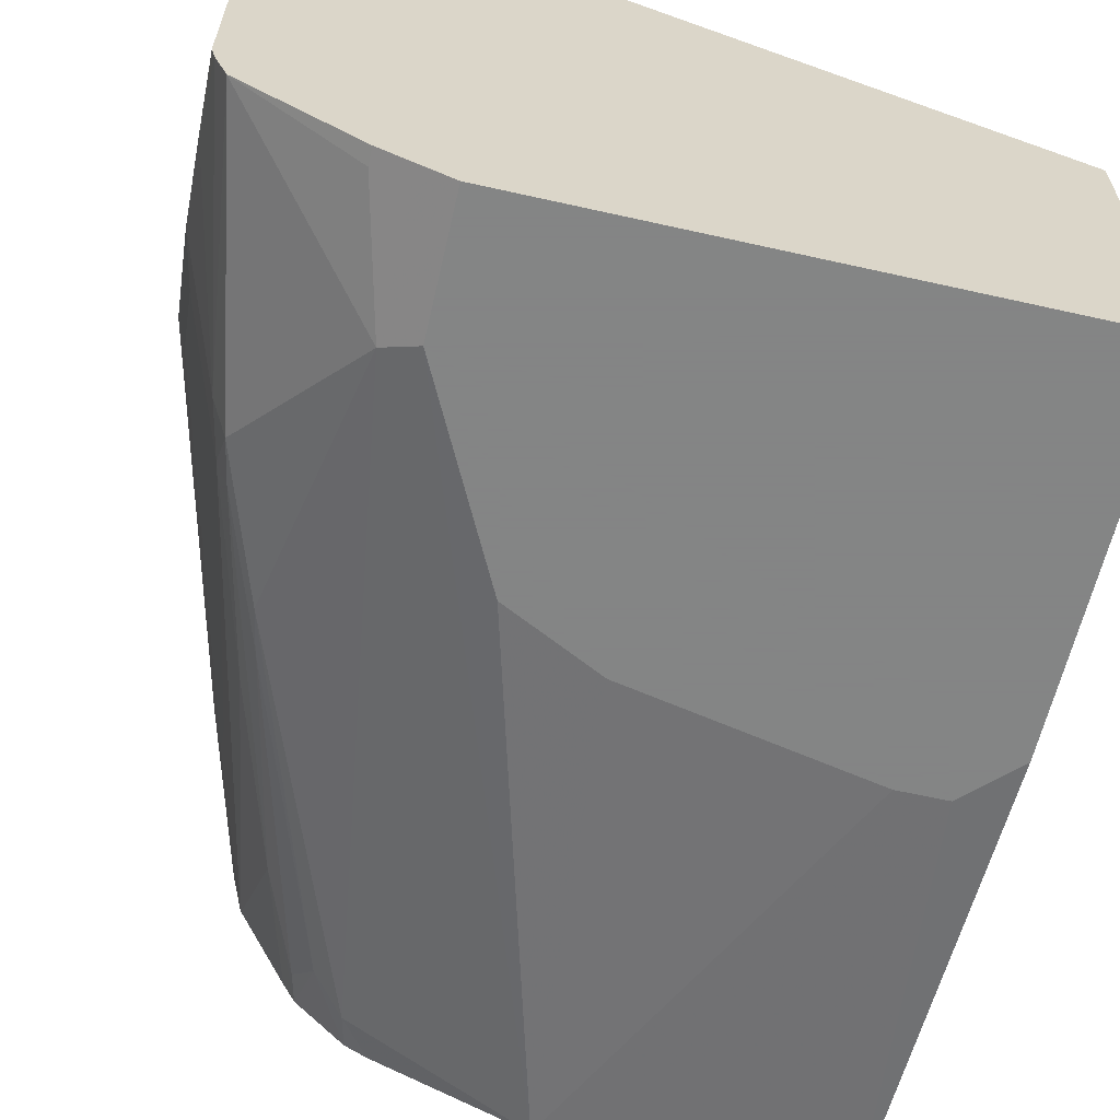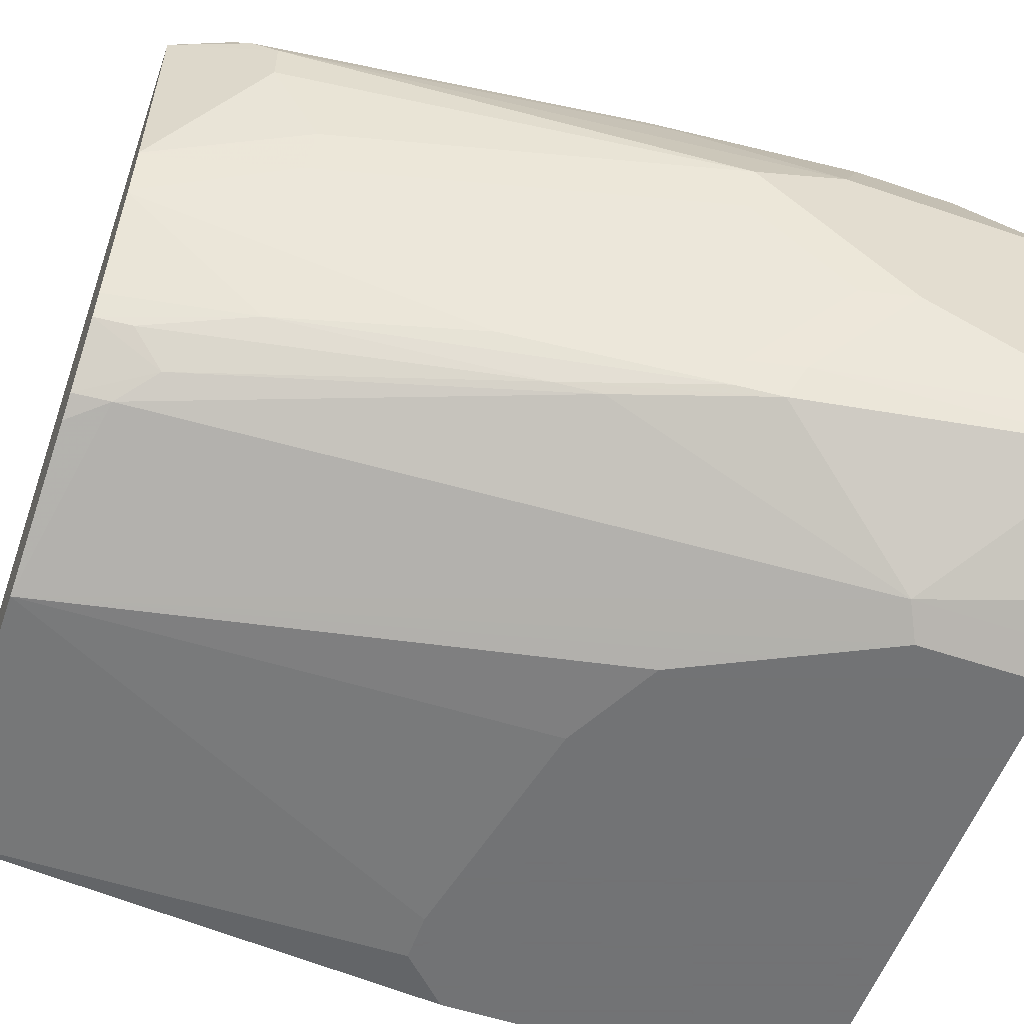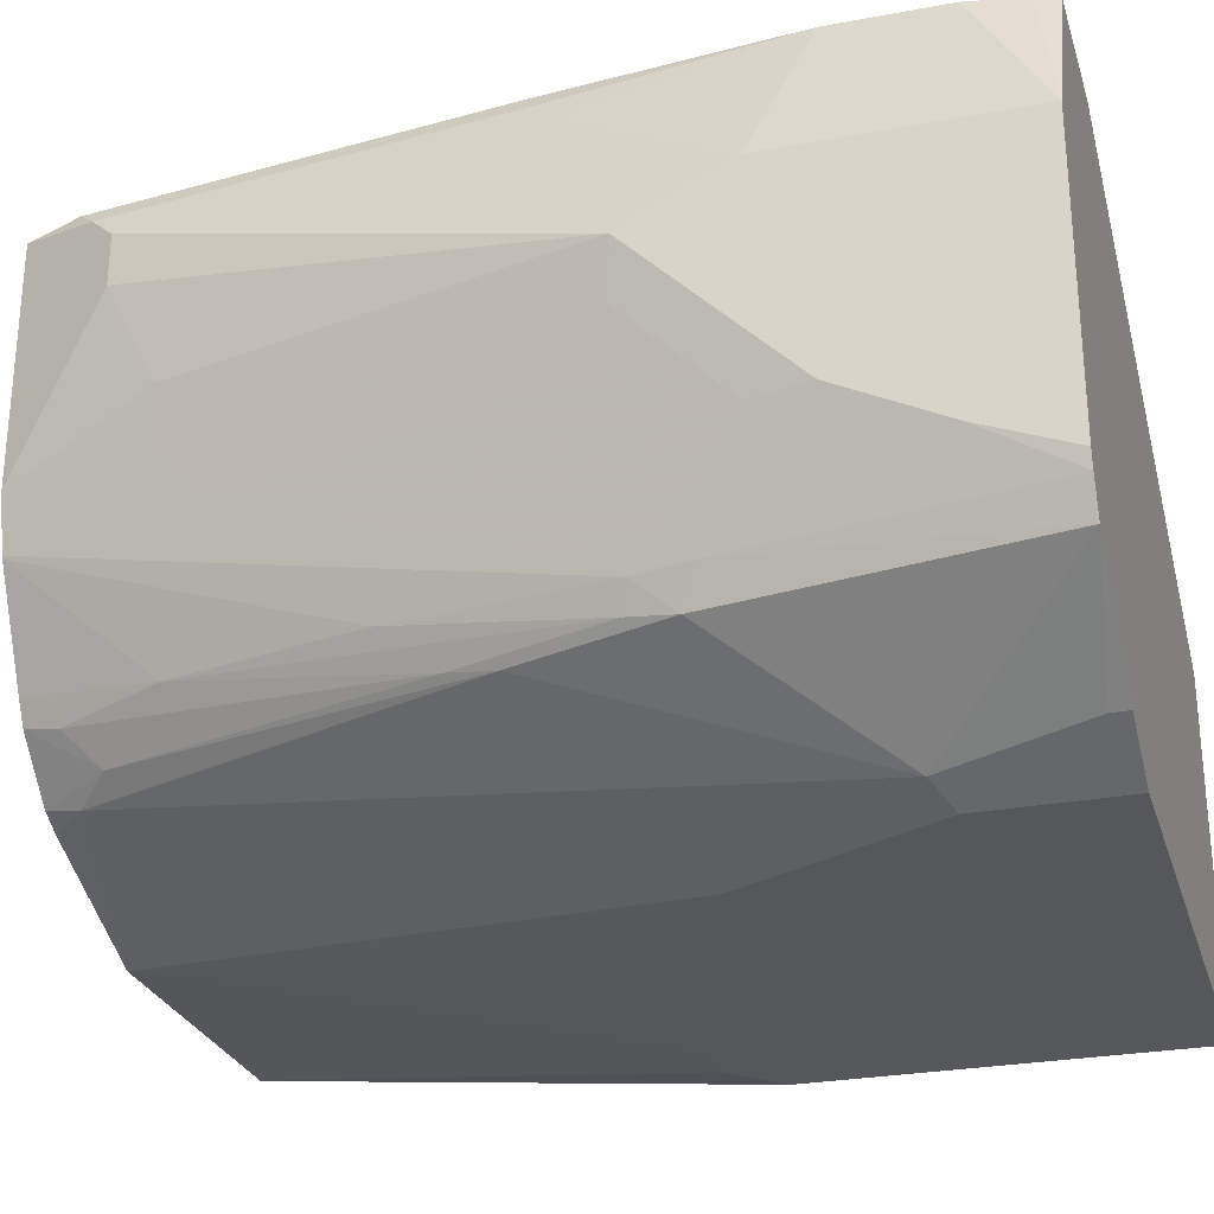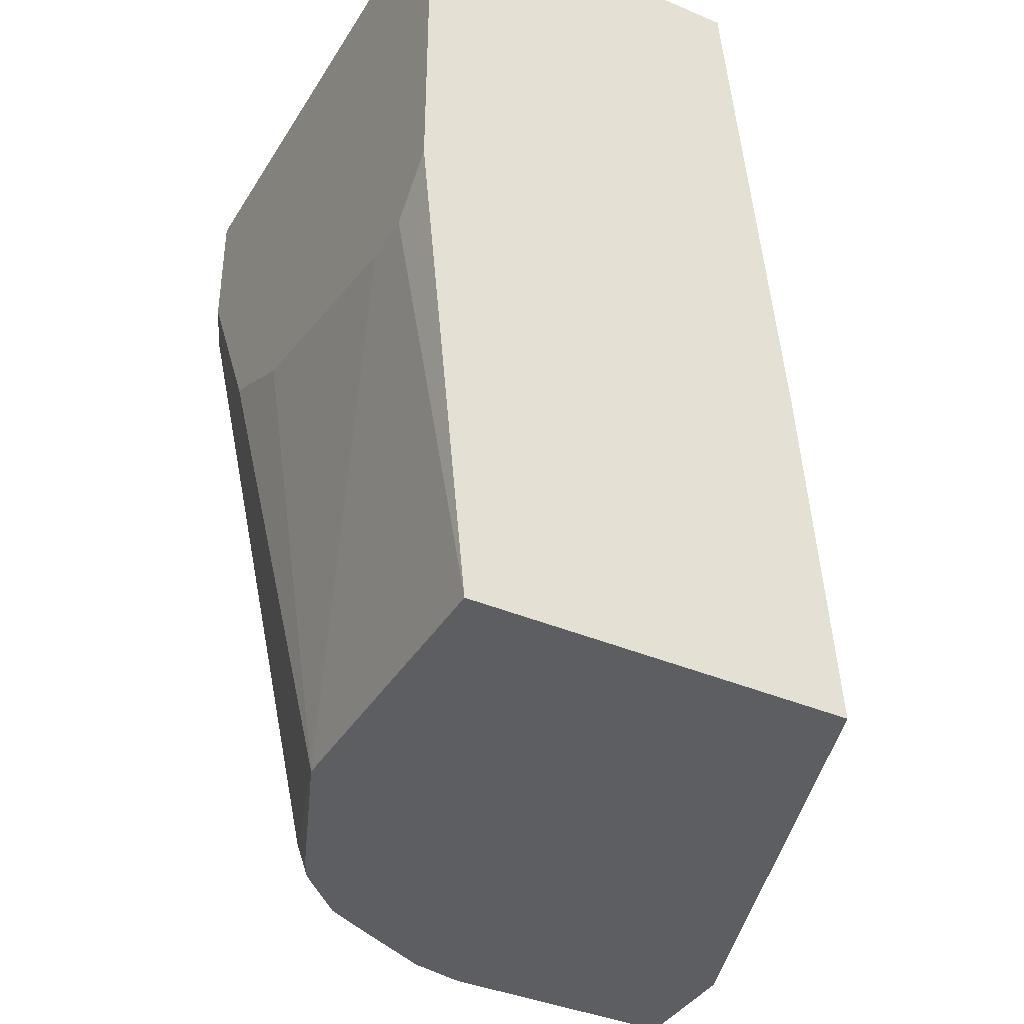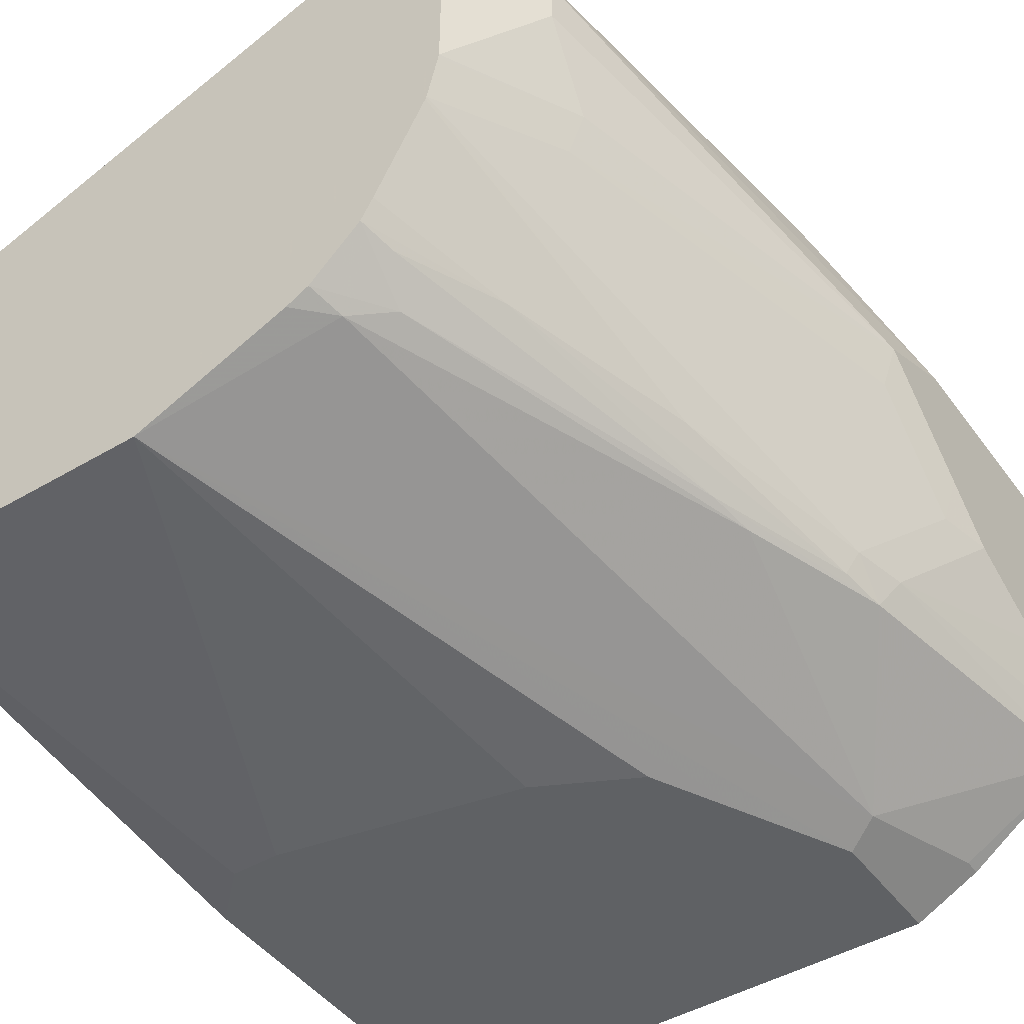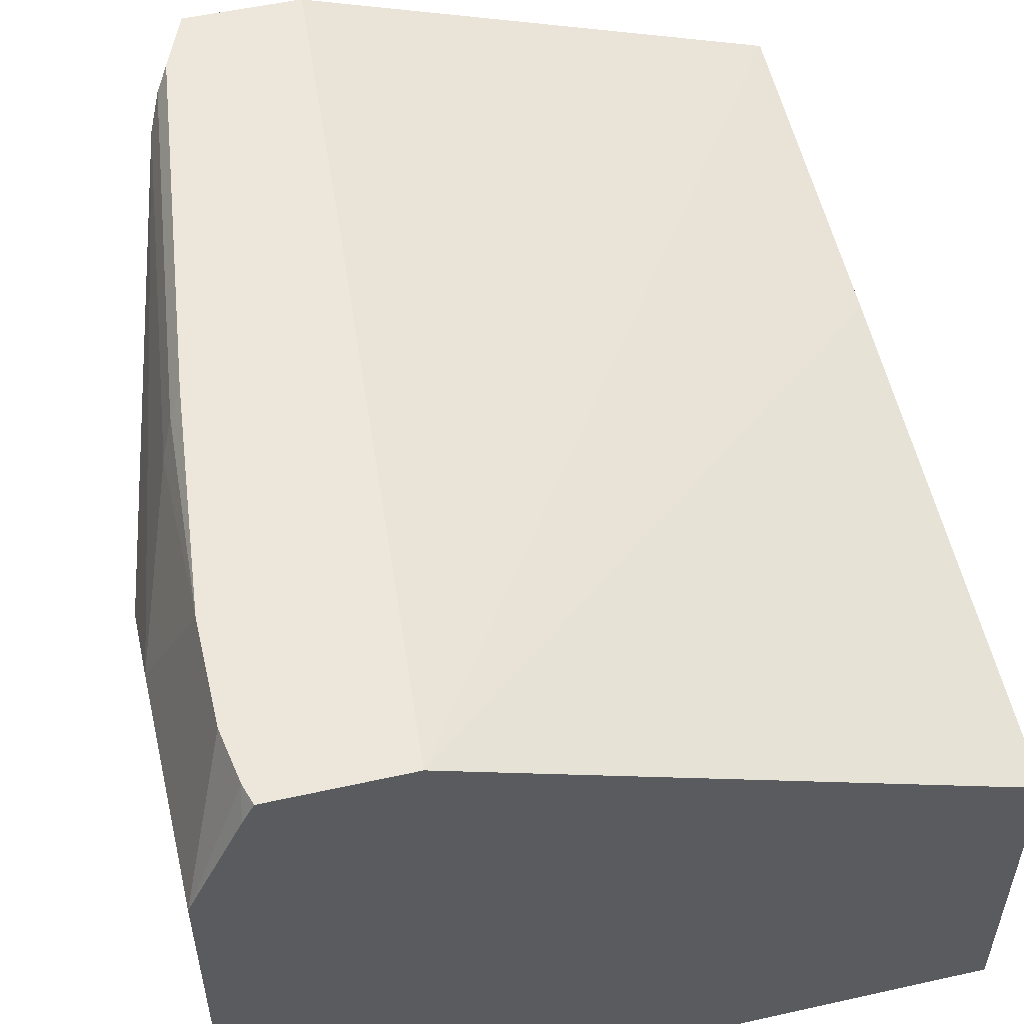
<metadata>
{"format":"obj","ext":"obj","renderer":"f3d","projection":"perspective","resolution":1024,"background":"white","views":[{"elev":-61.6,"azim":-12.9,"up":"+Y"},{"elev":-55.7,"azim":-109.5,"up":"+Y"},{"elev":-27.3,"azim":-73.9,"up":"+Y"},{"elev":-38.4,"azim":61.7,"up":"+Z"},{"elev":-45.9,"azim":-145.8,"up":"+Y"},{"elev":53.2,"azim":-13.4,"up":"+Y"}]}
</metadata>
<code>
v -0.3366 -0.2665 0.2245
v -0.335 -0.2735 0.2245
v -0.3366 -0.1473 0.2245
v -0.3366 -0.2524 0.1893
v -0.3296 -0.2875 0.2244
v -0.3296 -0.2875 0.2245
v -0.3156 -0.2735 0.1052
v -0.3138 -0.09738 0.2245
v -0.3116 -0.08751 0.2157
v -0.3156 -0.08751 0.1927
v -0.3366 -0.1473 0.1262
v -0.3366 -0.2314 0.1473
v -0.2665 -0.3296 0.1613
v -0.2805 -0.3226 0.2174
v -0.3085 -0.2875 0.09816
v -0.2805 -0.3226 0.2245
v -0.3103 -0.2735 0.08151
v -0.31 -0.08978 0.2245
v -0.3092 -0.08751 0.2234
v -0.3156 -0.08751 0.1473
v -0.3156 -0.1052 0.0631
v -0.2945 -0.1052 -0.1052
v -0.3366 -0.1683 0.08414
v -0.3366 -0.2104 0.1262
v -0.3313 -0.2314 0.1236
v -0.2524 -0.3366 0.1683
v -0.2665 -0.3296 0.2244
v -0.2875 -0.2875 0.0351
v -0.2244 -0.2875 -0.1332
v -0.1473 -0.3156 -0.1486
v -0.305 -0.284 0.07888
v -0.284 -0.284 0.01578
v -0.2524 -0.3366 0.2245
v -0.3313 -0.2104 0.1025
v -0.2893 -0.2104 -0.06572
v -0.2685 -0.2104 -0.1486
v -0.2875 -0.2665 -0.007007
v -0.3091 -0.088 0.2245
v -0.3089 -0.08751 0.2245
v -0.3049 -0.08751 0.04543
v -0.3103 -0.09468 0.05259
v -0.2893 -0.09468 -0.1157
v -0.2735 -0.08751 -0.1486
v -0.2945 -0.1263 -0.1052
v -0.3313 -0.1894 0.08151
v -0.2945 -0.1683 -0.08413
v -0.2893 -0.1894 -0.08676
v -0.2314 -0.3366 0.1262
v -0.2384 -0.2805 -0.1192
v -0.2209 -0.284 -0.1486
v -0.2115 -0.2891 -0.1486
v -0.02074 -0.3156 -0.1486
v -0.06314 -0.3366 0.04207
v -0.1683 -0.3366 0.0631
v -0.2104 -0.3366 0.08414
v -0.263 -0.263 -0.08938
v -0.2454 -0.2665 -0.1332
v -0.02074 -0.3366 0.2245
v -0.2732 -0.1894 -0.1486
v -0.2681 -0.2115 -0.1486
v -0.2527 -0.08751 0.2245
v -0.2839 -0.08751 -0.1229
v -0.2237 -0.08751 -0.1486
v -0.2735 -0.188 -0.1486
v -0.2419 -0.263 -0.1486
v -0.02074 -0.3366 0.0631
v -0.04208 -0.3366 0.04207
v -0.02074 -0.1571 -0.1486
v -0.247 -0.2536 -0.1486
v -0.02074 -0.1894 0.2245
v -0.02074 -0.1683 4.4e-06
v -0.2331 -0.08751 -0.01767
v -0.2237 -0.08751 -0.1439
f 28 49 29
f 68 73 72
f 29 50 51
f 29 51 30
f 30 51 50
f 30 50 65
f 30 36 59
f 30 69 60
f 30 60 36
f 30 59 64
f 30 64 43
f 30 43 63
f 28 32 49
f 30 63 68
f 30 65 69
f 26 58 33
f 24 34 25
f 22 43 64
f 30 68 52
f 22 64 44
f 22 44 23
f 23 45 34
f 23 34 24
f 23 44 46
f 26 66 58
f 23 46 47
f 26 30 48
f 26 48 55
f 26 55 54
f 26 54 53
f 26 53 67
f 26 67 66
f 23 47 45
f 30 52 67
f 46 59 47
f 30 53 54
f 49 65 50
f 52 66 67
f 52 68 71
f 52 71 70
f 52 70 58
f 52 58 66
f 49 57 65
f 56 60 69
f 56 65 57
f 61 70 71
f 61 71 68
f 61 68 72
f 63 73 68
f 22 42 43
f 56 69 65
f 30 67 53
f 46 64 59
f 42 62 43
f 30 54 55
f 30 55 48
f 31 37 56
f 31 56 32
f 32 56 57
f 32 57 49
f 44 64 46
f 34 45 47
f 35 47 36
f 36 47 59
f 36 60 37
f 37 60 56
f 40 62 42
f 40 42 41
f 34 47 35
f 21 42 22
f 29 49 50
f 20 41 21
f 2 4 7
f 2 7 5
f 3 8 9
f 3 9 10
f 3 10 20
f 3 20 11
f 2 5 6
f 4 12 7
f 5 14 16
f 5 16 6
f 5 7 15
f 5 15 13
f 7 17 15
f 7 12 17
f 5 13 14
f 8 18 19
f 1 4 2
f 1 24 12
f 21 41 42
f 1 2 6
f 1 6 16
f 1 16 33
f 1 33 58
f 1 58 70
f 1 12 4
f 1 70 61
f 1 39 38
f 1 38 18
f 1 18 8
f 1 3 11
f 1 11 23
f 1 23 24
f 1 61 39
f 8 19 9
f 1 8 3
f 9 39 61
f 13 29 30
f 13 30 26
f 15 17 31
f 15 31 32
f 15 32 28
f 16 27 33
f 13 28 29
f 17 25 34
f 17 36 37
f 17 37 31
f 18 38 19
f 19 38 39
f 9 19 39
f 20 40 41
f 17 35 36
f 13 15 28
f 17 34 35
f 13 27 16
f 9 72 73
f 9 61 72
f 13 16 14
f 9 73 63
f 9 63 43
f 9 43 62
f 9 40 20
f 9 20 10
f 9 62 40
f 11 21 22
f 11 22 23
f 12 24 25
f 12 25 17
f 13 26 33
f 13 33 27
f 11 20 21

</code>
